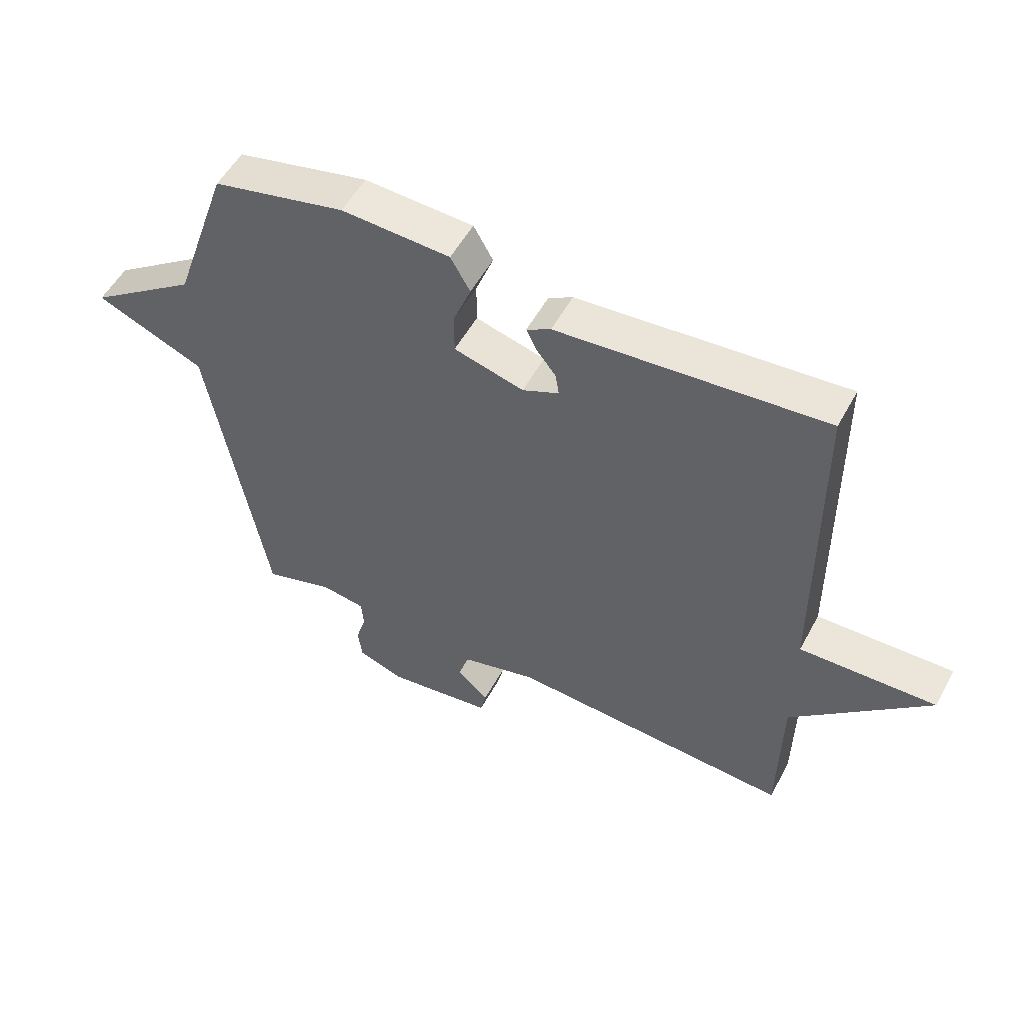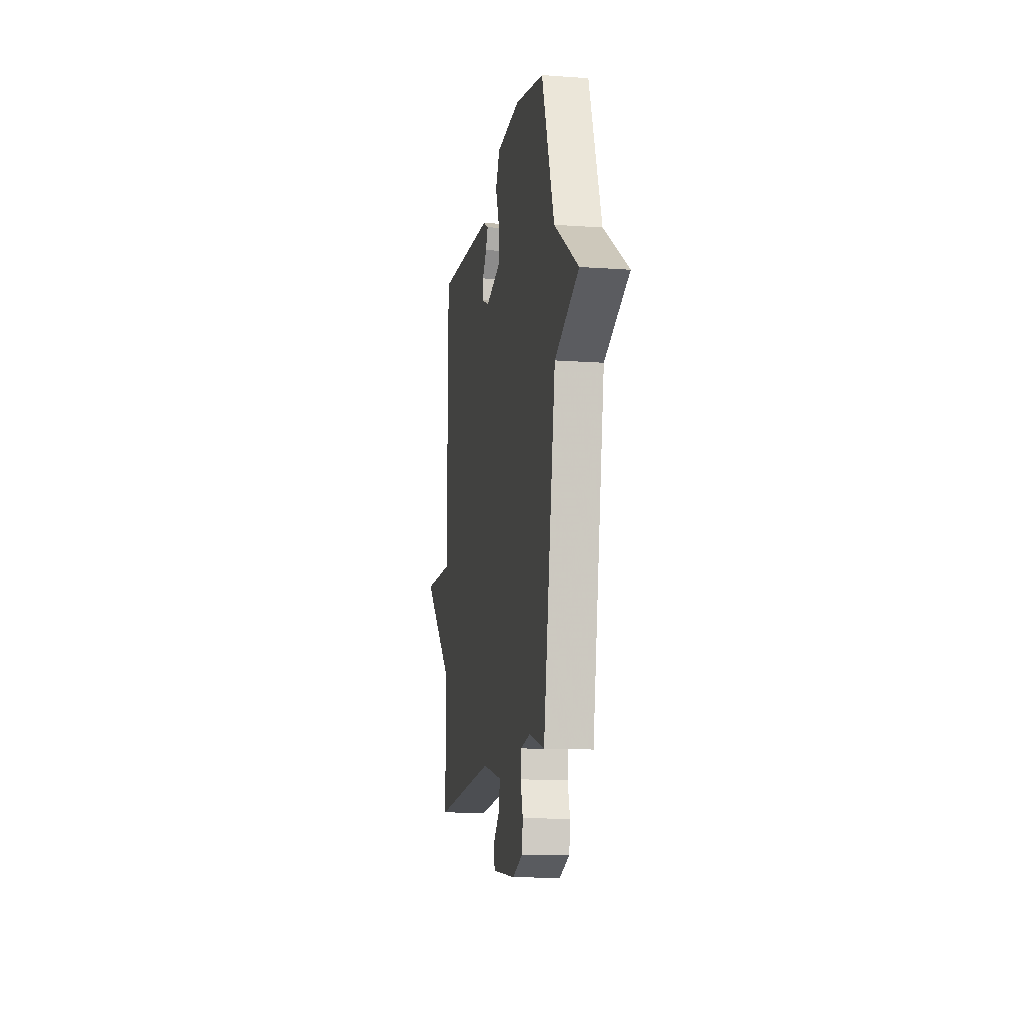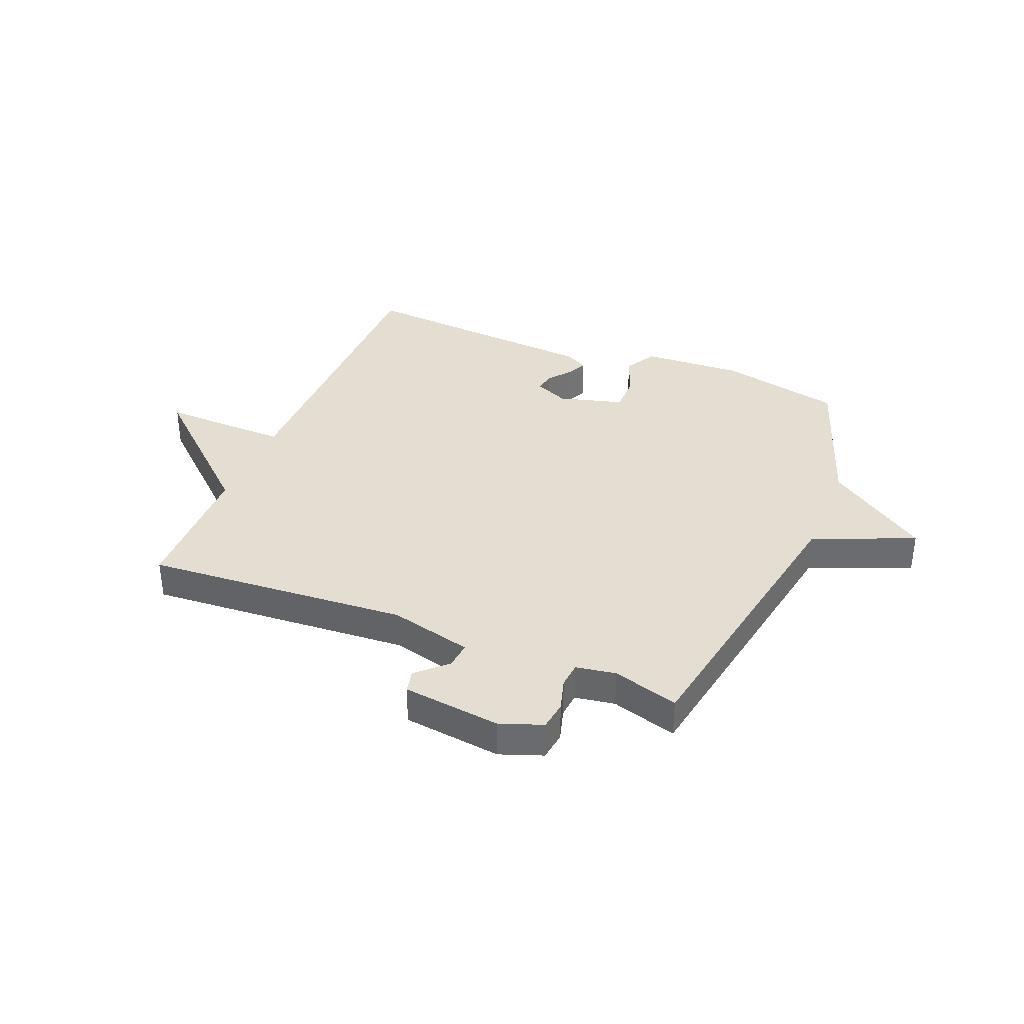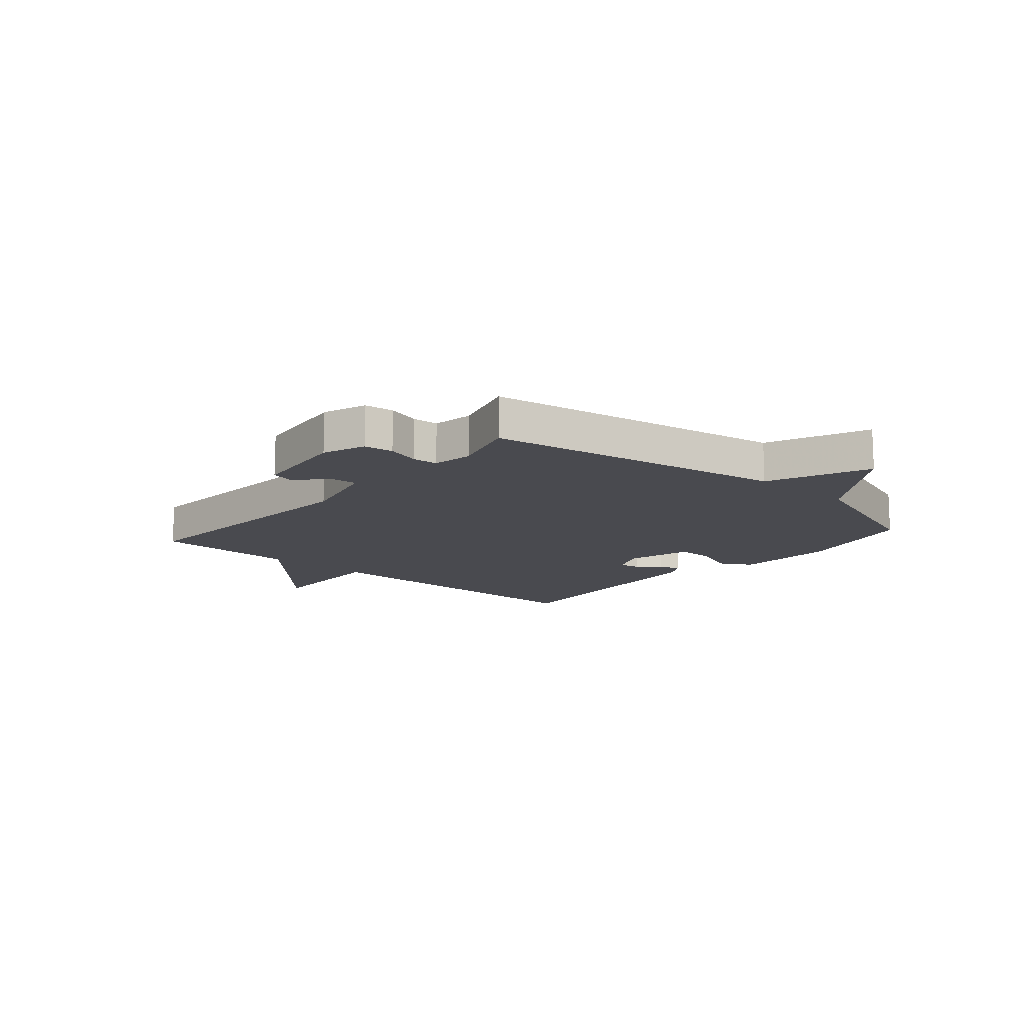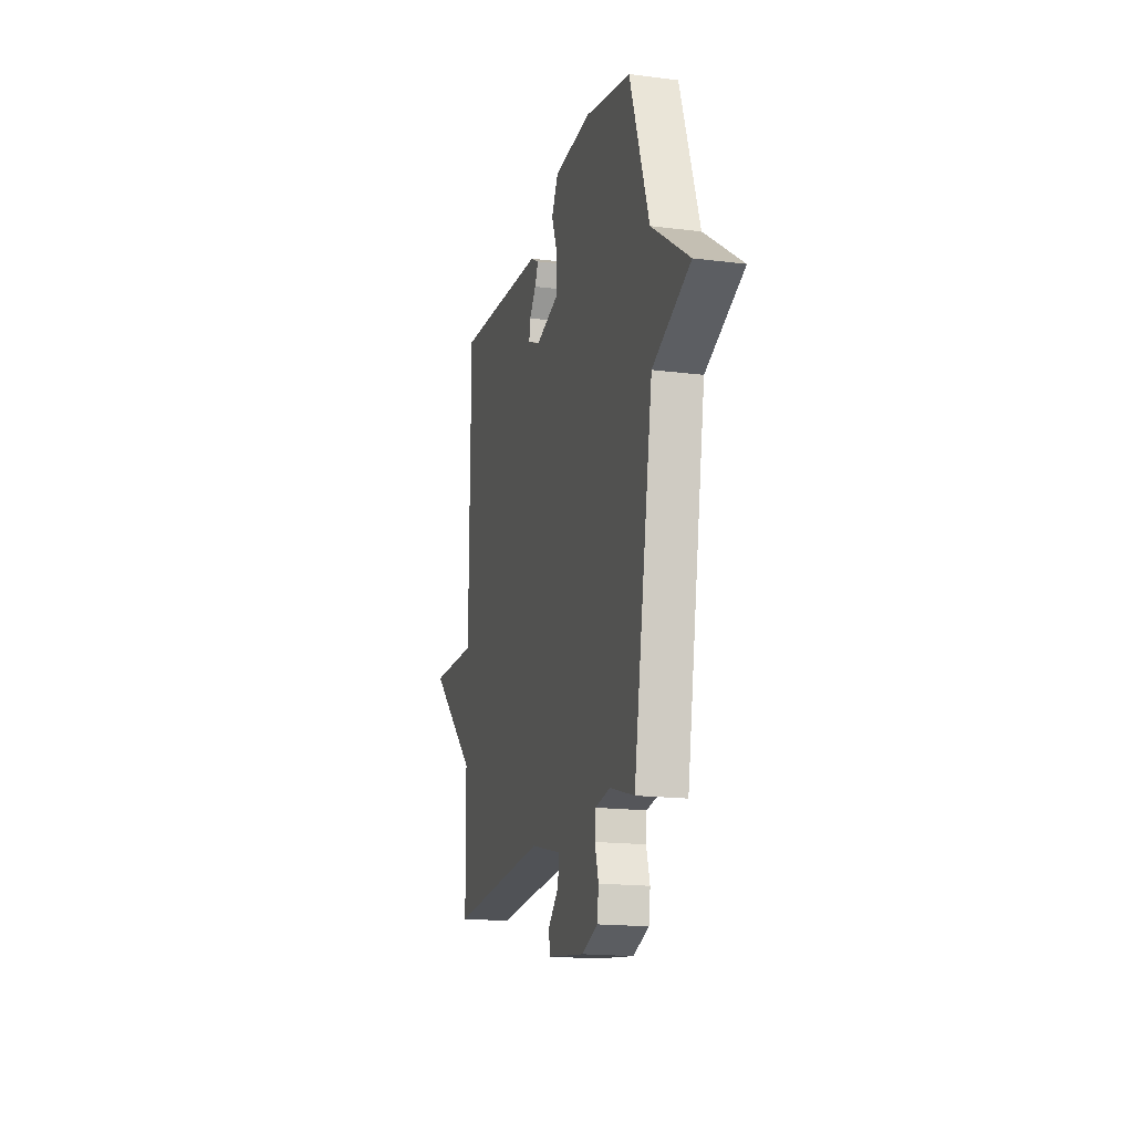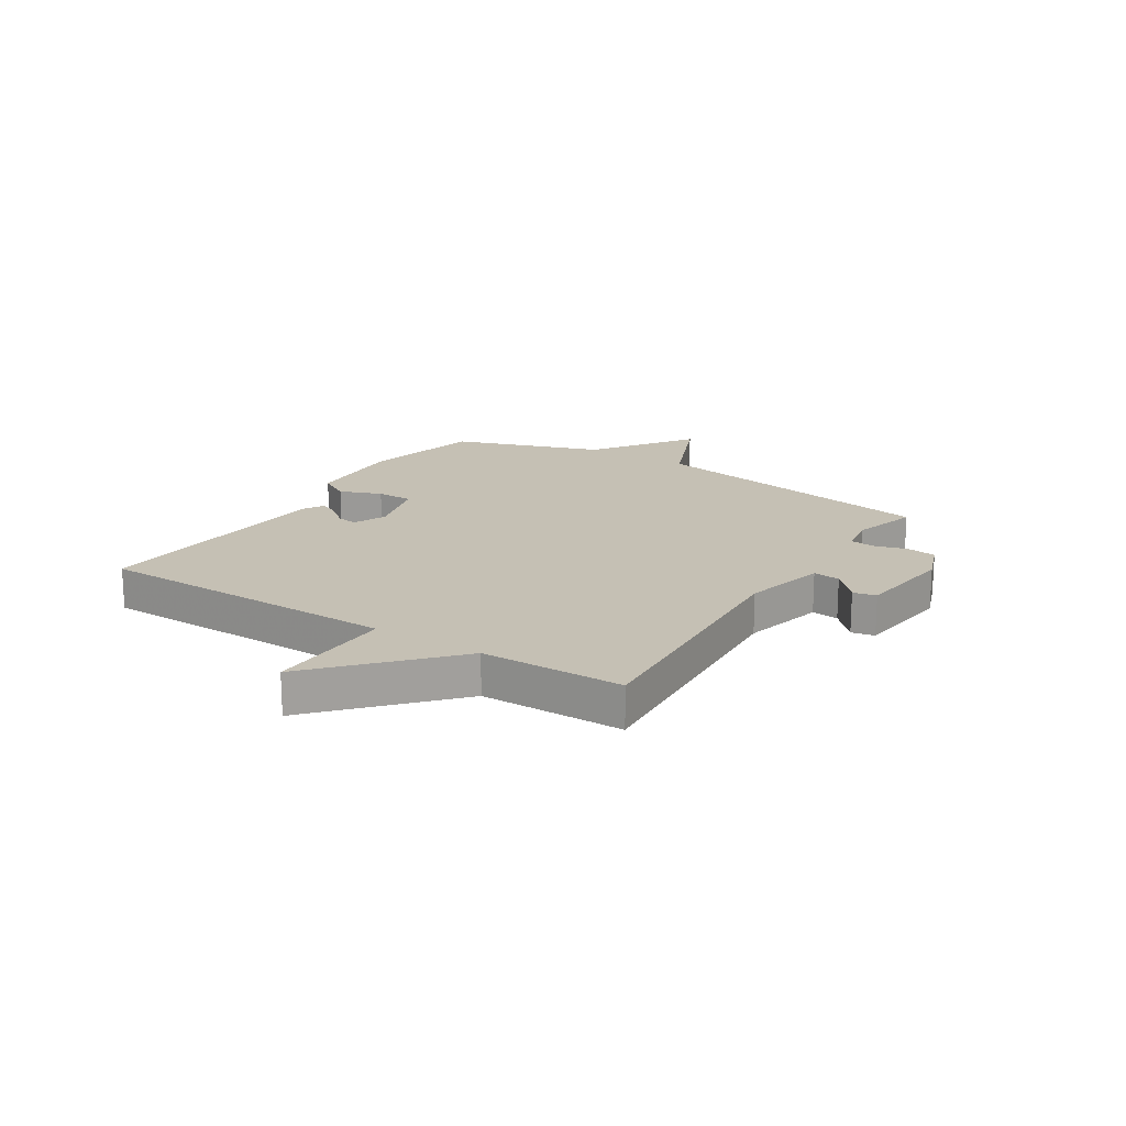
<metadata>
{"format":"obj","ext":"obj","renderer":"f3d","projection":"perspective","resolution":1024,"background":"white","views":[{"elev":52.9,"azim":27.8,"up":"+Z"},{"elev":-12.6,"azim":-99.5,"up":"+Z"},{"elev":36.3,"azim":-157.7,"up":"+Y"},{"elev":-13.6,"azim":-130.9,"up":"+Y"},{"elev":-17.0,"azim":-104.4,"up":"+Z"},{"elev":18.2,"azim":122.7,"up":"+Y"}]}
</metadata>
<code>
v -0.5 0.07 -0.5
v -0.593 0.07 0.033
v -0.773 0.07 0.11
v -0.593 0.07 0.233
v -0.5 0.07 0.5
v -0.282 0.07 0.547
v -0.103 0.07 0.537
v -0.071 0.07 0.481
v -0.1 0.07 0.406
v -0.1 0.07 0.34
v 0.015 0.07 0.308
v 0.075 0.07 0.334
v 0.069 0.07 0.371
v 0.037 0.07 0.411
v 0.02 0.07 0.446
v 0.06 0.07 0.468
v 0.5 0.07 0.5
v 0.504 0.07 -0.046
v 0.73 0.07 -0.042
v 0.504 0.07 -0.246
v 0.5 0.07 -0.5
v 0.032 0.07 -0.466
v -0.115 0.07 -0.502
v -0.11 0.07 -0.55
v -0.058 0.07 -0.599
v -0.067 0.07 -0.64
v -0.242 0.07 -0.661
v -0.318 0.07 -0.633
v -0.325 0.07 -0.581
v -0.308 0.07 -0.523
v -0.312 0.07 -0.478
v -0.383 0.07 -0.466
v -0.5 0 -0.5
v -0.593 0 0.033
v -0.773 0 0.11
v -0.593 0 0.233
v -0.5 0 0.5
v -0.282 0 0.547
v -0.103 0 0.537
v -0.071 0 0.481
v -0.1 0 0.406
v -0.1 0 0.34
v 0.015 0 0.308
v 0.075 0 0.334
v 0.069 0 0.371
v 0.037 0 0.411
v 0.02 0 0.446
v 0.06 0 0.468
v 0.5 0 0.5
v 0.504 0 -0.046
v 0.73 0 -0.042
v 0.504 0 -0.246
v 0.5 0 -0.5
v 0.032 0 -0.466
v -0.115 0 -0.502
v -0.11 0 -0.55
v -0.058 0 -0.599
v -0.067 0 -0.64
v -0.242 0 -0.661
v -0.318 0 -0.633
v -0.325 0 -0.581
v -0.308 0 -0.523
v -0.312 0 -0.478
v -0.383 0 -0.466
f 28 29 30
f 27 28 30
f 26 27 30
f 25 26 30
f 24 25 30
f 23 24 30 31
f 22 23 31 32
f 20 21 22
f 20 22 32
f 19 20 32
f 18 19 32
f 16 17 18
f 15 16 18
f 14 15 18
f 13 14 18
f 12 13 18
f 32 1 2
f 18 32 2
f 12 18 2
f 11 12 2
f 7 8 9
f 6 7 9
f 5 6 9
f 4 5 9
f 4 9 10
f 4 10 11
f 3 4 11
f 2 3 11
f 62 61 60
f 62 60 59
f 62 59 58
f 62 58 57
f 62 57 56
f 63 62 56 55
f 64 63 55 54
f 54 53 52
f 64 54 52
f 64 52 51
f 64 51 50
f 50 49 48
f 50 48 47
f 50 47 46
f 50 46 45
f 50 45 44
f 34 33 64
f 34 64 50
f 34 50 44
f 34 44 43
f 41 40 39
f 41 39 38
f 41 38 37
f 41 37 36
f 42 41 36
f 43 42 36
f 43 36 35
f 43 35 34
f 1 33 34 2
f 2 34 35 3
f 3 35 36 4
f 4 36 37 5
f 5 37 38 6
f 6 38 39 7
f 7 39 40 8
f 8 40 41 9
f 9 41 42 10
f 10 42 43 11
f 11 43 44 12
f 12 44 45 13
f 13 45 46 14
f 14 46 47 15
f 15 47 48 16
f 16 48 49 17
f 17 49 50 18
f 18 50 51 19
f 19 51 52 20
f 20 52 53 21
f 21 53 54 22
f 22 54 55 23
f 23 55 56 24
f 24 56 57 25
f 25 57 58 26
f 26 58 59 27
f 27 59 60 28
f 28 60 61 29
f 29 61 62 30
f 30 62 63 31
f 31 63 64 32
f 32 64 33 1

</code>
